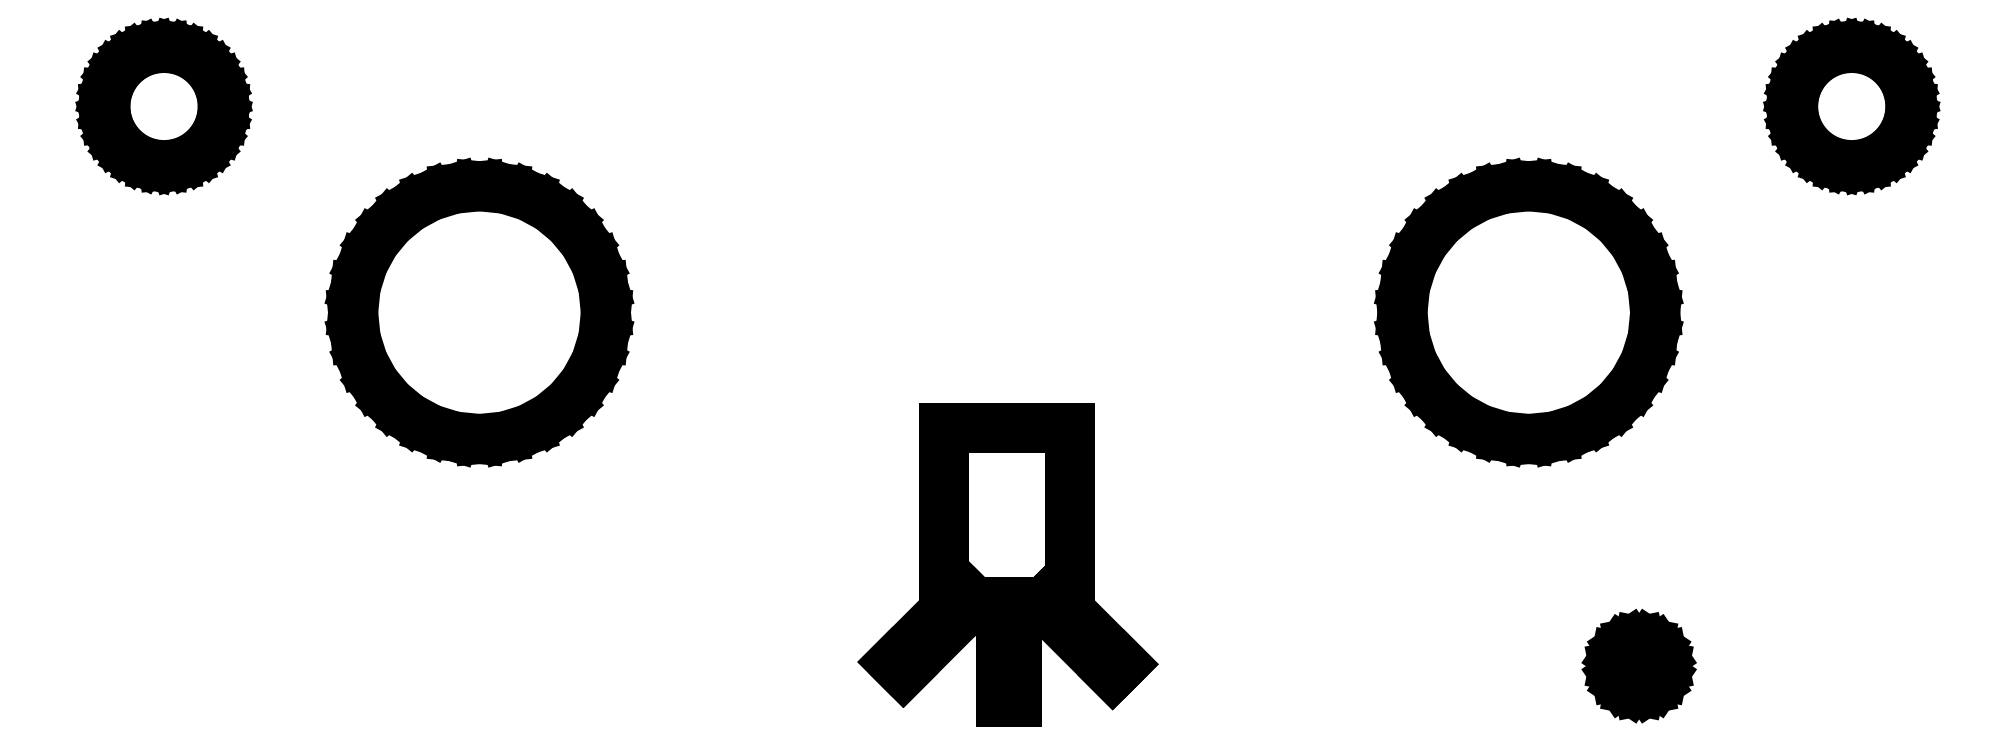
<metadata>
{"format":"dxf","ext":"dxf","renderer":"ezdxf+matplotlib","layout":"modelspace","background":"white","min_lineweight":24,"dpi":150}
</metadata>
<code>
0
SECTION
2
ENTITIES
0
LINE
8
Dwgs.User
10
48.31
20
43.86
30
0
11
53.23
21
43.86
31
0
0
LINE
8
Dwgs.User
10
53.23
20
43.86
30
0
11
53.23
21
36.99
31
0
0
LINE
8
Dwgs.User
10
53.23
20
36.99
30
0
11
48.31
21
36.99
31
0
0
LINE
8
Dwgs.User
10
48.31
20
36.99
30
0
11
48.31
21
43.86
31
0
0
LINE
8
Dwgs.User
10
35.17
20
48.34
30
0
11
35.07
21
47.35
31
0
0
LINE
8
Dwgs.User
10
35.07
20
47.35
30
0
11
34.78
21
46.43
31
0
0
LINE
8
Dwgs.User
10
34.78
20
46.43
30
0
11
34.33
21
45.59
31
0
0
LINE
8
Dwgs.User
10
34.33
20
45.59
30
0
11
33.73
21
44.86
31
0
0
LINE
8
Dwgs.User
10
33.73
20
44.86
30
0
11
33
21
44.26
31
0
0
LINE
8
Dwgs.User
10
33
20
44.26
30
0
11
32.17
21
43.81
31
0
0
LINE
8
Dwgs.User
10
32.17
20
43.81
30
0
11
31.25
21
43.53
31
0
0
LINE
8
Dwgs.User
10
31.25
20
43.53
30
0
11
30.26
21
43.43
31
0
0
LINE
8
Dwgs.User
10
30.26
20
43.43
30
0
11
29.27
21
43.53
31
0
0
LINE
8
Dwgs.User
10
29.27
20
43.53
30
0
11
28.34
21
43.81
31
0
0
LINE
8
Dwgs.User
10
28.34
20
43.81
30
0
11
27.51
21
44.26
31
0
0
LINE
8
Dwgs.User
10
27.51
20
44.26
30
0
11
26.78
21
44.86
31
0
0
LINE
8
Dwgs.User
10
26.78
20
44.86
30
0
11
26.18
21
45.59
31
0
0
LINE
8
Dwgs.User
10
26.18
20
45.59
30
0
11
25.73
21
46.43
31
0
0
LINE
8
Dwgs.User
10
25.73
20
46.43
30
0
11
25.44
21
47.35
31
0
0
LINE
8
Dwgs.User
10
25.44
20
47.35
30
0
11
25.34
21
48.34
31
0
0
LINE
8
Dwgs.User
10
25.34
20
48.34
30
0
11
25.44
21
49.33
31
0
0
LINE
8
Dwgs.User
10
25.44
20
49.33
30
0
11
25.73
21
50.25
31
0
0
LINE
8
Dwgs.User
10
25.73
20
50.25
30
0
11
26.18
21
51.08
31
0
0
LINE
8
Dwgs.User
10
26.18
20
51.08
30
0
11
26.78
21
51.81
31
0
0
LINE
8
Dwgs.User
10
26.78
20
51.81
30
0
11
27.51
21
52.41
31
0
0
LINE
8
Dwgs.User
10
27.51
20
52.41
30
0
11
28.34
21
52.86
31
0
0
LINE
8
Dwgs.User
10
28.34
20
52.86
30
0
11
29.27
21
53.15
31
0
0
LINE
8
Dwgs.User
10
29.27
20
53.15
30
0
11
30.26
21
53.25
31
0
0
LINE
8
Dwgs.User
10
30.26
20
53.25
30
0
11
31.25
21
53.15
31
0
0
LINE
8
Dwgs.User
10
31.25
20
53.15
30
0
11
32.17
21
52.86
31
0
0
LINE
8
Dwgs.User
10
32.17
20
52.86
30
0
11
33
21
52.41
31
0
0
LINE
8
Dwgs.User
10
33
20
52.41
30
0
11
33.73
21
51.81
31
0
0
LINE
8
Dwgs.User
10
33.73
20
51.81
30
0
11
34.33
21
51.08
31
0
0
LINE
8
Dwgs.User
10
34.33
20
51.08
30
0
11
34.78
21
50.25
31
0
0
LINE
8
Dwgs.User
10
34.78
20
50.25
30
0
11
35.07
21
49.33
31
0
0
LINE
8
Dwgs.User
10
35.07
20
49.33
30
0
11
35.17
21
48.34
31
0
0
LINE
8
Dwgs.User
10
75.96
20
48.34
30
0
11
75.86
21
47.35
31
0
0
LINE
8
Dwgs.User
10
75.86
20
47.35
30
0
11
75.58
21
46.43
31
0
0
LINE
8
Dwgs.User
10
75.58
20
46.43
30
0
11
75.12
21
45.59
31
0
0
LINE
8
Dwgs.User
10
75.12
20
45.59
30
0
11
74.52
21
44.86
31
0
0
LINE
8
Dwgs.User
10
74.52
20
44.86
30
0
11
73.8
21
44.26
31
0
0
LINE
8
Dwgs.User
10
73.8
20
44.26
30
0
11
72.96
21
43.81
31
0
0
LINE
8
Dwgs.User
10
72.96
20
43.81
30
0
11
72.04
21
43.53
31
0
0
LINE
8
Dwgs.User
10
72.04
20
43.53
30
0
11
71.05
21
43.43
31
0
0
LINE
8
Dwgs.User
10
71.05
20
43.43
30
0
11
70.06
21
43.53
31
0
0
LINE
8
Dwgs.User
10
70.06
20
43.53
30
0
11
69.14
21
43.81
31
0
0
LINE
8
Dwgs.User
10
69.14
20
43.81
30
0
11
68.3
21
44.26
31
0
0
LINE
8
Dwgs.User
10
68.3
20
44.26
30
0
11
67.58
21
44.86
31
0
0
LINE
8
Dwgs.User
10
67.58
20
44.86
30
0
11
66.98
21
45.59
31
0
0
LINE
8
Dwgs.User
10
66.98
20
45.59
30
0
11
66.52
21
46.43
31
0
0
LINE
8
Dwgs.User
10
66.52
20
46.43
30
0
11
66.24
21
47.35
31
0
0
LINE
8
Dwgs.User
10
66.24
20
47.35
30
0
11
66.14
21
48.34
31
0
0
LINE
8
Dwgs.User
10
66.14
20
48.34
30
0
11
66.24
21
49.33
31
0
0
LINE
8
Dwgs.User
10
66.24
20
49.33
30
0
11
66.52
21
50.25
31
0
0
LINE
8
Dwgs.User
10
66.52
20
50.25
30
0
11
66.98
21
51.08
31
0
0
LINE
8
Dwgs.User
10
66.98
20
51.08
30
0
11
67.58
21
51.81
31
0
0
LINE
8
Dwgs.User
10
67.58
20
51.81
30
0
11
68.3
21
52.41
31
0
0
LINE
8
Dwgs.User
10
68.3
20
52.41
30
0
11
69.14
21
52.86
31
0
0
LINE
8
Dwgs.User
10
69.14
20
52.86
30
0
11
70.06
21
53.15
31
0
0
LINE
8
Dwgs.User
10
70.06
20
53.15
30
0
11
71.05
21
53.25
31
0
0
LINE
8
Dwgs.User
10
71.05
20
53.25
30
0
11
72.04
21
53.15
31
0
0
LINE
8
Dwgs.User
10
72.04
20
53.15
30
0
11
72.96
21
52.86
31
0
0
LINE
8
Dwgs.User
10
72.96
20
52.86
30
0
11
73.8
21
52.41
31
0
0
LINE
8
Dwgs.User
10
73.8
20
52.41
30
0
11
74.52
21
51.81
31
0
0
LINE
8
Dwgs.User
10
74.52
20
51.81
30
0
11
75.12
21
51.08
31
0
0
LINE
8
Dwgs.User
10
75.12
20
51.08
30
0
11
75.58
21
50.25
31
0
0
LINE
8
Dwgs.User
10
75.58
20
50.25
30
0
11
75.86
21
49.33
31
0
0
LINE
8
Dwgs.User
10
75.86
20
49.33
30
0
11
75.96
21
48.34
31
0
0
LINE
8
Dwgs.User
10
50.55
20
37.08
30
0
11
51.14
21
37.08
31
0
0
LINE
8
Dwgs.User
10
51.14
20
37.08
30
0
11
51.14
21
33.19
31
0
0
LINE
8
Dwgs.User
10
51.14
20
33.19
30
0
11
50.55
21
33.19
31
0
0
LINE
8
Dwgs.User
10
50.55
20
33.19
30
0
11
50.55
21
37.08
31
0
0
LINE
8
Dwgs.User
10
52.12
20
37
30
0
11
52.54
21
37.42
31
0
0
LINE
8
Dwgs.User
10
52.54
20
37.42
30
0
11
55.29
21
34.67
31
0
0
LINE
8
Dwgs.User
10
55.29
20
34.67
30
0
11
54.87
21
34.25
31
0
0
LINE
8
Dwgs.User
10
54.87
20
34.25
30
0
11
52.12
21
37
31
0
0
LINE
8
Dwgs.User
10
49.07
20
37.51
30
0
11
49.49
21
37.09
31
0
0
LINE
8
Dwgs.User
10
49.49
20
37.09
30
0
11
46.74
21
34.34
31
0
0
LINE
8
Dwgs.User
10
46.74
20
34.34
30
0
11
46.32
21
34.76
31
0
0
LINE
8
Dwgs.User
10
46.32
20
34.76
30
0
11
49.07
21
37.51
31
0
0
LINE
8
Dwgs.User
10
20.28
20
56.35
30
0
11
20.23
21
55.89
31
0
0
LINE
8
Dwgs.User
10
20.23
20
55.89
30
0
11
20.1
21
55.46
31
0
0
LINE
8
Dwgs.User
10
20.1
20
55.46
30
0
11
19.89
21
55.07
31
0
0
LINE
8
Dwgs.User
10
19.89
20
55.07
30
0
11
19.61
21
54.73
31
0
0
LINE
8
Dwgs.User
10
19.61
20
54.73
30
0
11
19.27
21
54.45
31
0
0
LINE
8
Dwgs.User
10
19.27
20
54.45
30
0
11
18.88
21
54.24
31
0
0
LINE
8
Dwgs.User
10
18.88
20
54.24
30
0
11
18.46
21
54.11
31
0
0
LINE
8
Dwgs.User
10
18.46
20
54.11
30
0
11
17.99
21
54.06
31
0
0
LINE
8
Dwgs.User
10
17.99
20
54.06
30
0
11
17.53
21
54.11
31
0
0
LINE
8
Dwgs.User
10
17.53
20
54.11
30
0
11
17.1
21
54.24
31
0
0
LINE
8
Dwgs.User
10
17.1
20
54.24
30
0
11
16.72
21
54.45
31
0
0
LINE
8
Dwgs.User
10
16.72
20
54.45
30
0
11
16.38
21
54.73
31
0
0
LINE
8
Dwgs.User
10
16.38
20
54.73
30
0
11
16.1
21
55.07
31
0
0
LINE
8
Dwgs.User
10
16.1
20
55.07
30
0
11
15.89
21
55.46
31
0
0
LINE
8
Dwgs.User
10
15.89
20
55.46
30
0
11
15.76
21
55.89
31
0
0
LINE
8
Dwgs.User
10
15.76
20
55.89
30
0
11
15.71
21
56.35
31
0
0
LINE
8
Dwgs.User
10
15.71
20
56.35
30
0
11
15.76
21
56.81
31
0
0
LINE
8
Dwgs.User
10
15.76
20
56.81
30
0
11
15.89
21
57.24
31
0
0
LINE
8
Dwgs.User
10
15.89
20
57.24
30
0
11
16.1
21
57.63
31
0
0
LINE
8
Dwgs.User
10
16.1
20
57.63
30
0
11
16.38
21
57.97
31
0
0
LINE
8
Dwgs.User
10
16.38
20
57.97
30
0
11
16.72
21
58.25
31
0
0
LINE
8
Dwgs.User
10
16.72
20
58.25
30
0
11
17.1
21
58.46
31
0
0
LINE
8
Dwgs.User
10
17.1
20
58.46
30
0
11
17.53
21
58.59
31
0
0
LINE
8
Dwgs.User
10
17.53
20
58.59
30
0
11
17.99
21
58.64
31
0
0
LINE
8
Dwgs.User
10
17.99
20
58.64
30
0
11
18.46
21
58.59
31
0
0
LINE
8
Dwgs.User
10
18.46
20
58.59
30
0
11
18.88
21
58.46
31
0
0
LINE
8
Dwgs.User
10
18.88
20
58.46
30
0
11
19.27
21
58.25
31
0
0
LINE
8
Dwgs.User
10
19.27
20
58.25
30
0
11
19.61
21
57.97
31
0
0
LINE
8
Dwgs.User
10
19.61
20
57.97
30
0
11
19.89
21
57.63
31
0
0
LINE
8
Dwgs.User
10
19.89
20
57.63
30
0
11
20.1
21
57.24
31
0
0
LINE
8
Dwgs.User
10
20.1
20
57.24
30
0
11
20.23
21
56.81
31
0
0
LINE
8
Dwgs.User
10
20.23
20
56.81
30
0
11
20.28
21
56.35
31
0
0
LINE
8
Dwgs.User
10
85.89
20
56.35
30
0
11
85.84
21
55.89
31
0
0
LINE
8
Dwgs.User
10
85.84
20
55.89
30
0
11
85.71
21
55.46
31
0
0
LINE
8
Dwgs.User
10
85.71
20
55.46
30
0
11
85.5
21
55.07
31
0
0
LINE
8
Dwgs.User
10
85.5
20
55.07
30
0
11
85.22
21
54.73
31
0
0
LINE
8
Dwgs.User
10
85.22
20
54.73
30
0
11
84.88
21
54.45
31
0
0
LINE
8
Dwgs.User
10
84.88
20
54.45
30
0
11
84.49
21
54.24
31
0
0
LINE
8
Dwgs.User
10
84.49
20
54.24
30
0
11
84.06
21
54.11
31
0
0
LINE
8
Dwgs.User
10
84.06
20
54.11
30
0
11
83.6
21
54.06
31
0
0
LINE
8
Dwgs.User
10
83.6
20
54.06
30
0
11
83.14
21
54.11
31
0
0
LINE
8
Dwgs.User
10
83.14
20
54.11
30
0
11
82.71
21
54.24
31
0
0
LINE
8
Dwgs.User
10
82.71
20
54.24
30
0
11
82.33
21
54.45
31
0
0
LINE
8
Dwgs.User
10
82.33
20
54.45
30
0
11
81.99
21
54.73
31
0
0
LINE
8
Dwgs.User
10
81.99
20
54.73
30
0
11
81.71
21
55.07
31
0
0
LINE
8
Dwgs.User
10
81.71
20
55.07
30
0
11
81.5
21
55.46
31
0
0
LINE
8
Dwgs.User
10
81.5
20
55.46
30
0
11
81.36
21
55.89
31
0
0
LINE
8
Dwgs.User
10
81.36
20
55.89
30
0
11
81.32
21
56.35
31
0
0
LINE
8
Dwgs.User
10
81.32
20
56.35
30
0
11
81.36
21
56.81
31
0
0
LINE
8
Dwgs.User
10
81.36
20
56.81
30
0
11
81.5
21
57.24
31
0
0
LINE
8
Dwgs.User
10
81.5
20
57.24
30
0
11
81.71
21
57.63
31
0
0
LINE
8
Dwgs.User
10
81.71
20
57.63
30
0
11
81.99
21
57.97
31
0
0
LINE
8
Dwgs.User
10
81.99
20
57.97
30
0
11
82.33
21
58.25
31
0
0
LINE
8
Dwgs.User
10
82.33
20
58.25
30
0
11
82.71
21
58.46
31
0
0
LINE
8
Dwgs.User
10
82.71
20
58.46
30
0
11
83.14
21
58.59
31
0
0
LINE
8
Dwgs.User
10
83.14
20
58.59
30
0
11
83.6
21
58.64
31
0
0
LINE
8
Dwgs.User
10
83.6
20
58.64
30
0
11
84.06
21
58.59
31
0
0
LINE
8
Dwgs.User
10
84.06
20
58.59
30
0
11
84.49
21
58.46
31
0
0
LINE
8
Dwgs.User
10
84.49
20
58.46
30
0
11
84.88
21
58.25
31
0
0
LINE
8
Dwgs.User
10
84.88
20
58.25
30
0
11
85.22
21
57.97
31
0
0
LINE
8
Dwgs.User
10
85.22
20
57.97
30
0
11
85.5
21
57.63
31
0
0
LINE
8
Dwgs.User
10
85.5
20
57.63
30
0
11
85.71
21
57.24
31
0
0
LINE
8
Dwgs.User
10
85.71
20
57.24
30
0
11
85.84
21
56.81
31
0
0
LINE
8
Dwgs.User
10
85.84
20
56.81
30
0
11
85.89
21
56.35
31
0
0
LINE
8
Dwgs.User
10
76.32
20
34.59
30
0
11
76.24
21
34.22
31
0
0
LINE
8
Dwgs.User
10
76.24
20
34.22
30
0
11
76.03
21
33.91
31
0
0
LINE
8
Dwgs.User
10
76.03
20
33.91
30
0
11
75.72
21
33.7
31
0
0
LINE
8
Dwgs.User
10
75.72
20
33.7
30
0
11
75.34
21
33.63
31
0
0
LINE
8
Dwgs.User
10
75.34
20
33.63
30
0
11
74.96
21
33.7
31
0
0
LINE
8
Dwgs.User
10
74.96
20
33.7
30
0
11
74.65
21
33.91
31
0
0
LINE
8
Dwgs.User
10
74.65
20
33.91
30
0
11
74.44
21
34.22
31
0
0
LINE
8
Dwgs.User
10
74.44
20
34.22
30
0
11
74.36
21
34.59
31
0
0
LINE
8
Dwgs.User
10
74.36
20
34.59
30
0
11
74.44
21
34.97
31
0
0
LINE
8
Dwgs.User
10
74.44
20
34.97
30
0
11
74.65
21
35.28
31
0
0
LINE
8
Dwgs.User
10
74.65
20
35.28
30
0
11
74.96
21
35.48
31
0
0
LINE
8
Dwgs.User
10
74.96
20
35.48
30
0
11
75.34
21
35.56
31
0
0
LINE
8
Dwgs.User
10
75.34
20
35.56
30
0
11
75.72
21
35.48
31
0
0
LINE
8
Dwgs.User
10
75.72
20
35.48
30
0
11
76.03
21
35.28
31
0
0
LINE
8
Dwgs.User
10
76.03
20
35.28
30
0
11
76.24
21
34.97
31
0
0
LINE
8
Dwgs.User
10
76.24
20
34.97
30
0
11
76.32
21
34.59
31
0
0
ENDSEC
0
EOF

</code>
